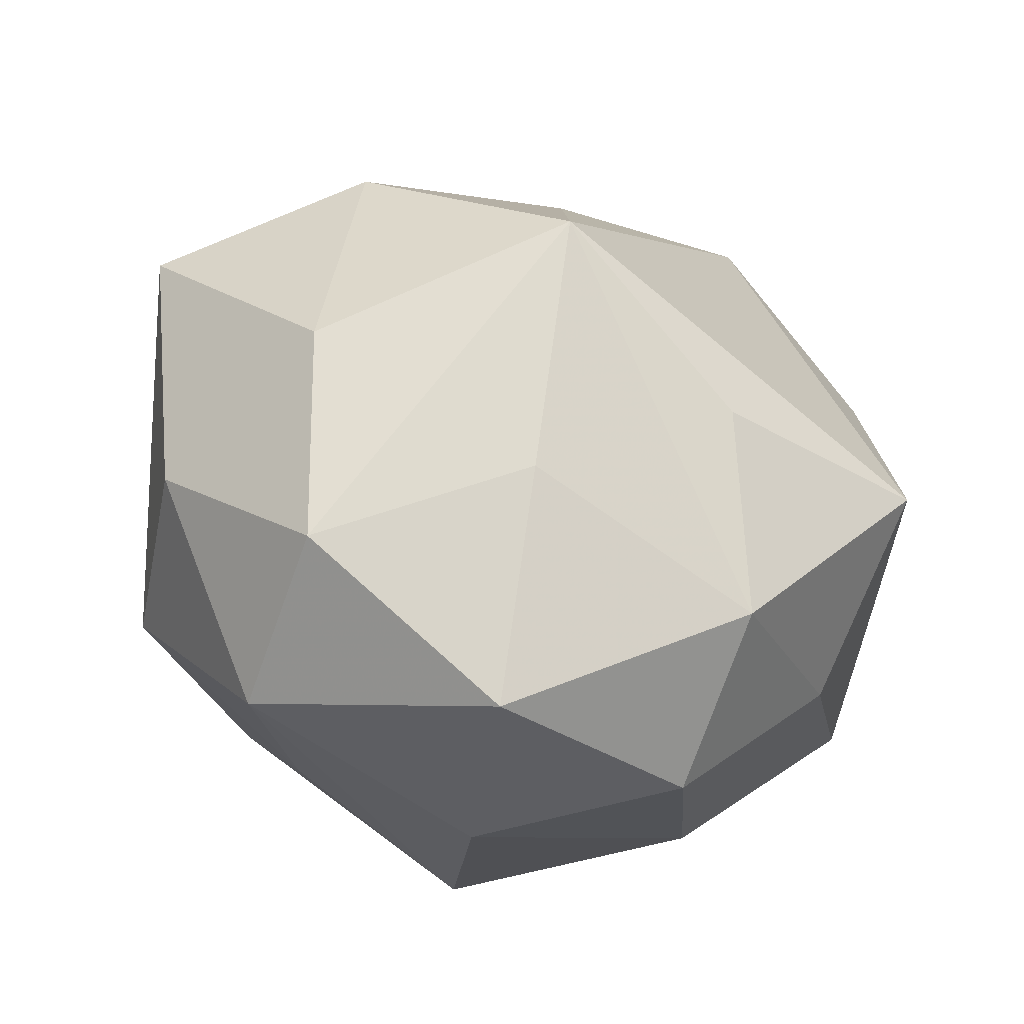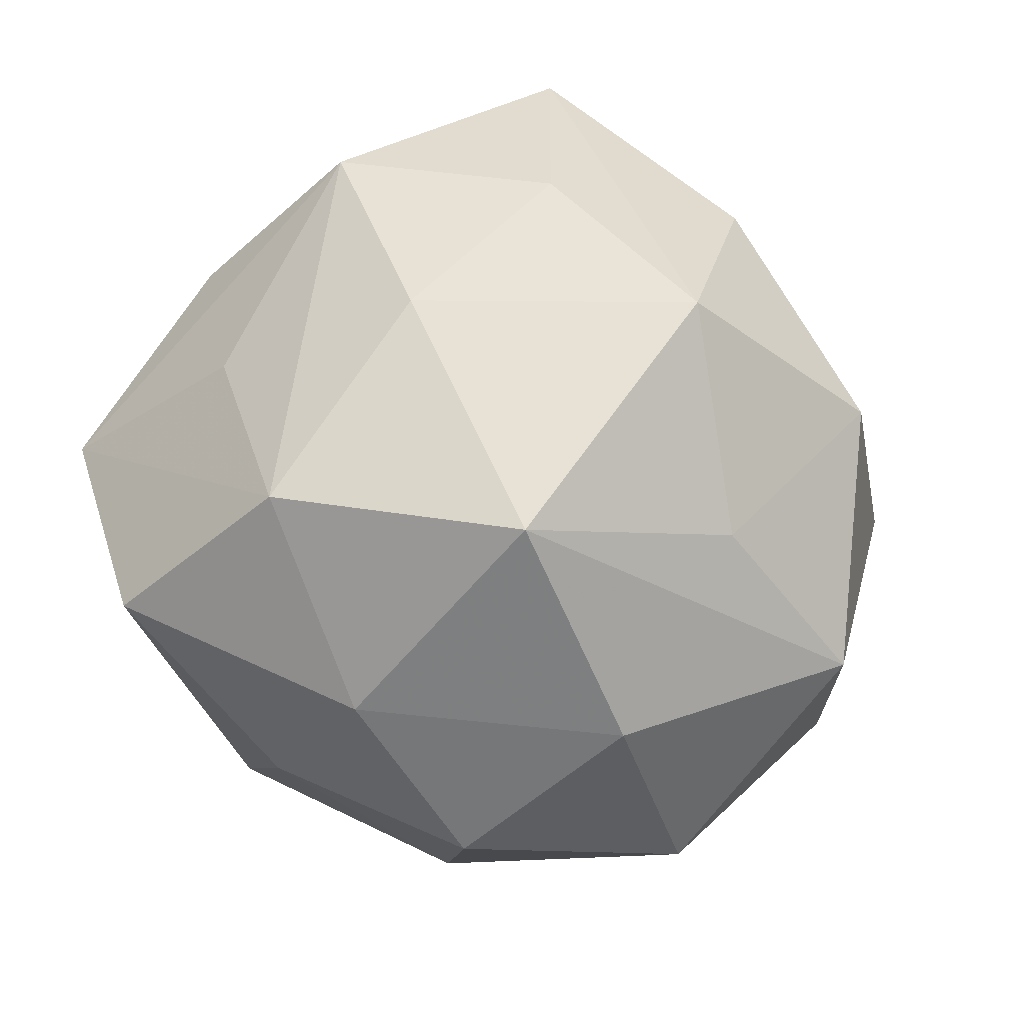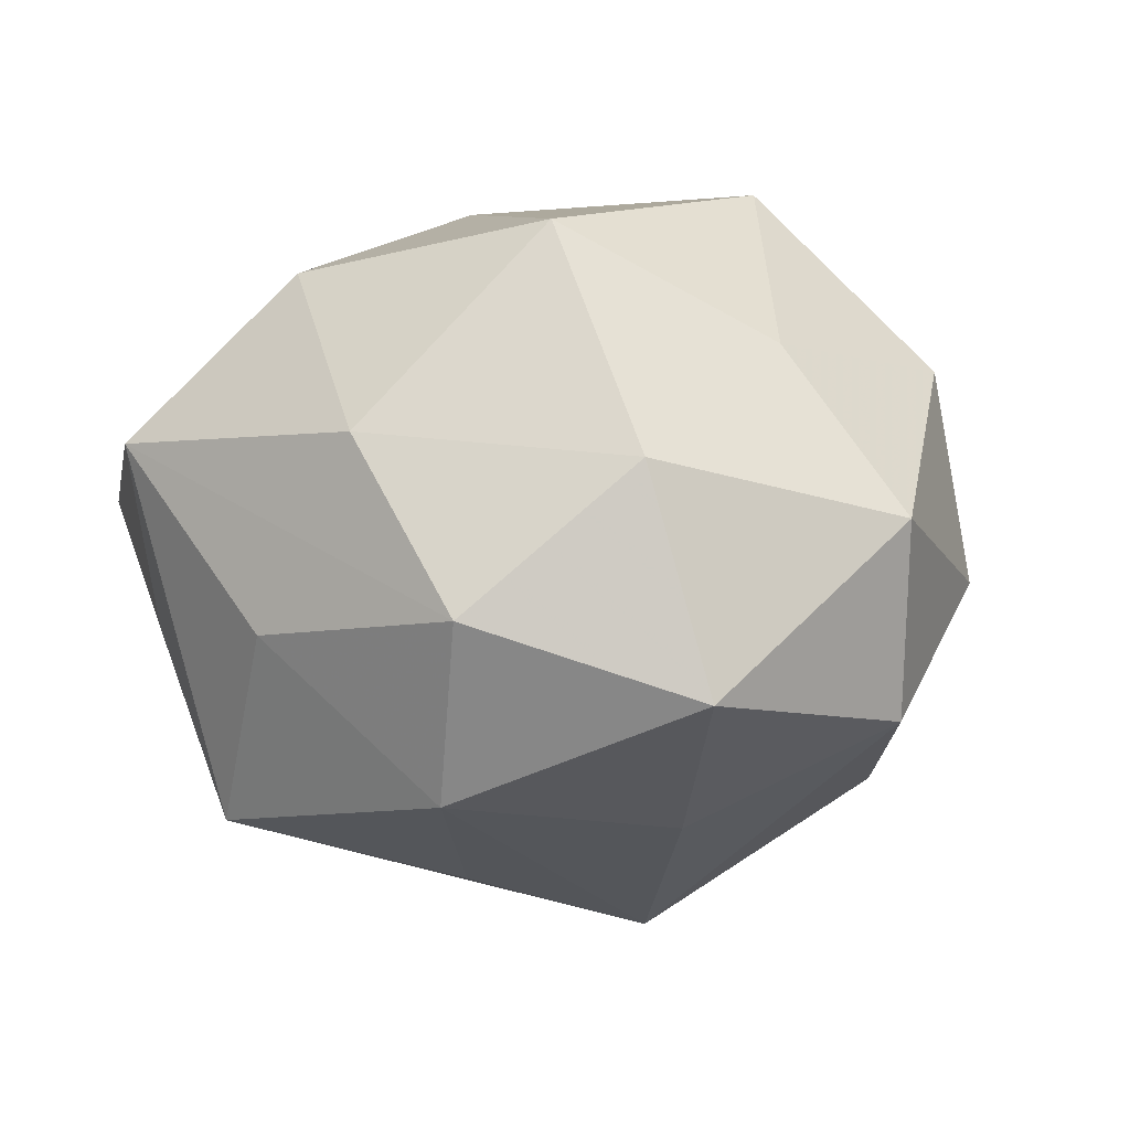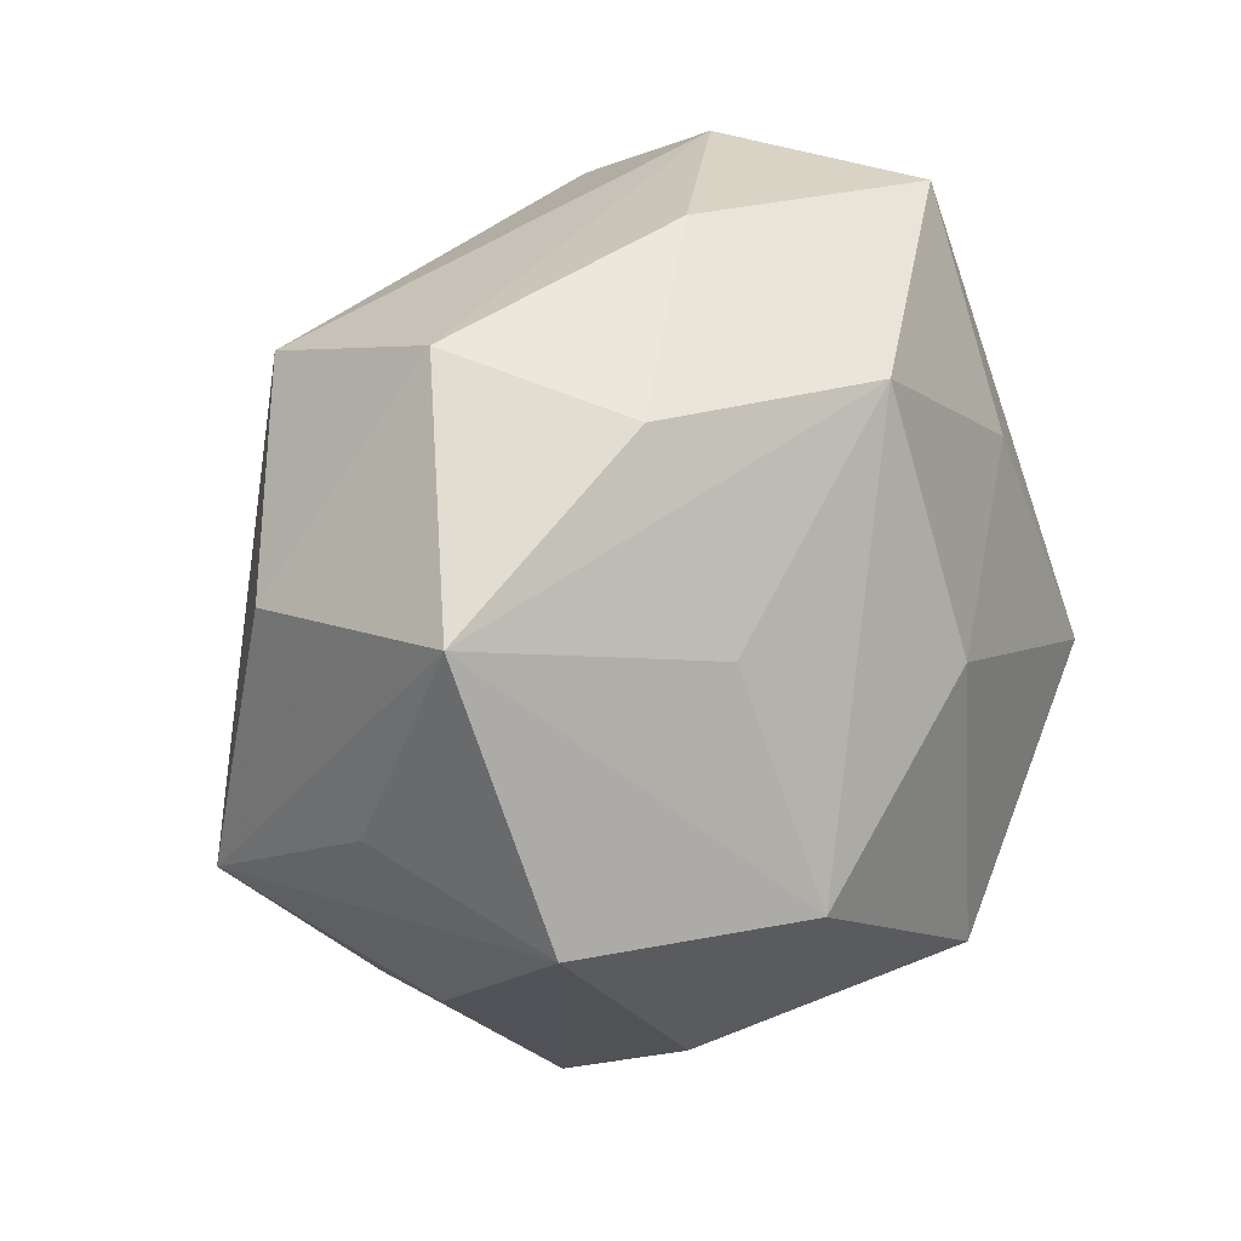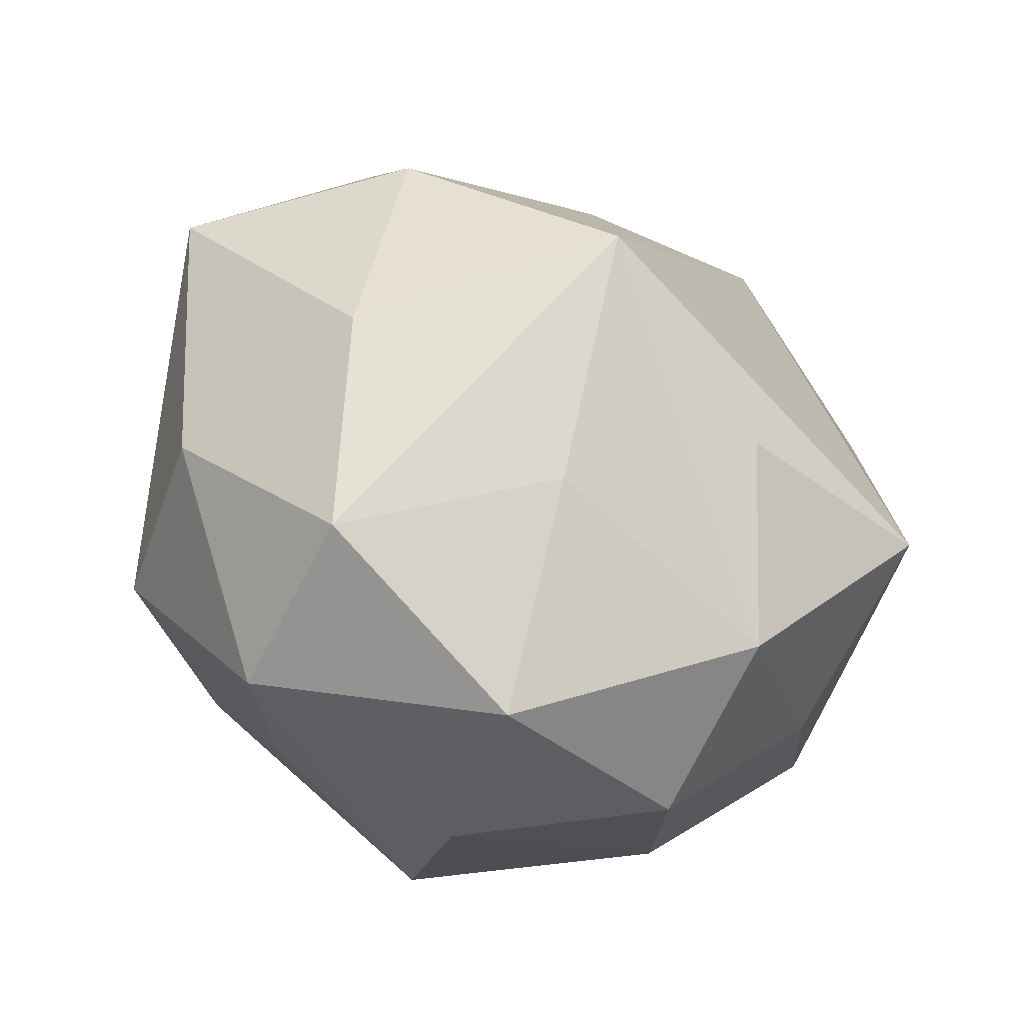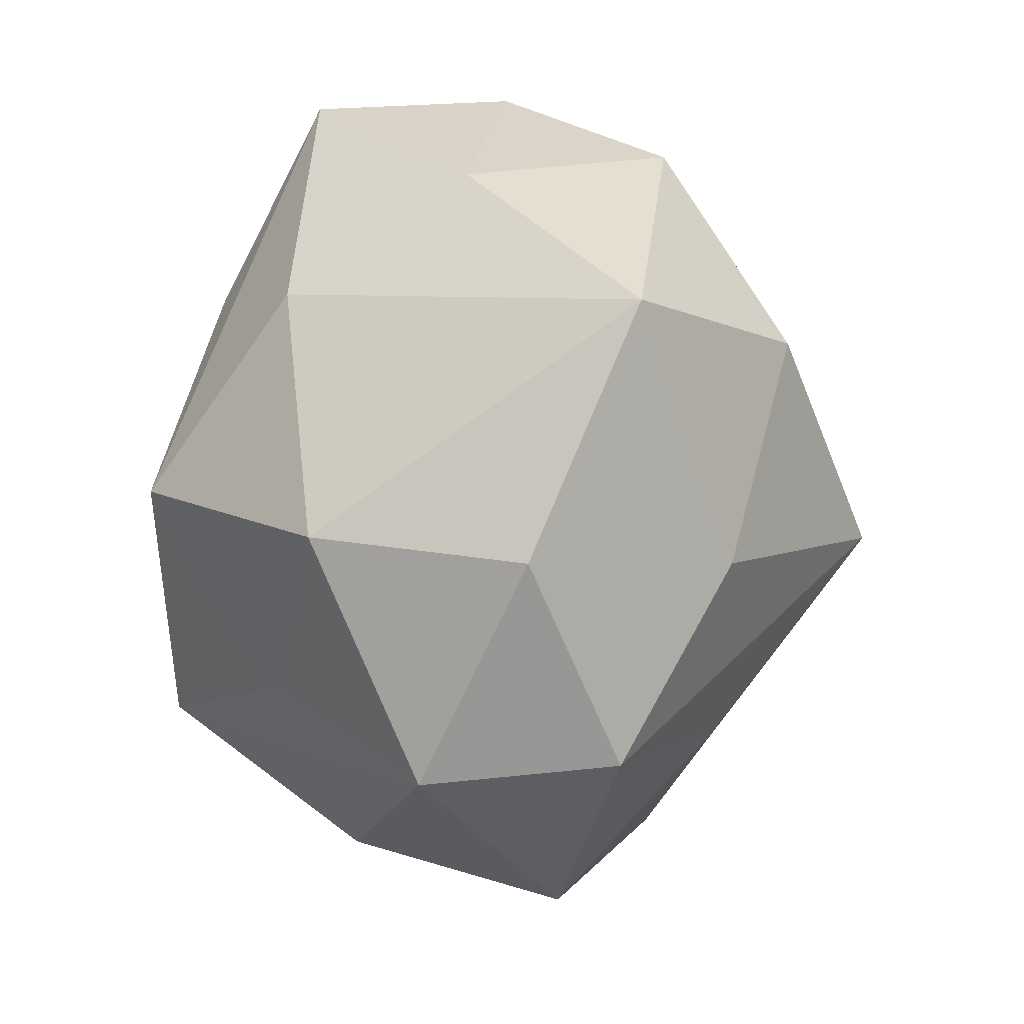
<metadata>
{"format":"obj","ext":"obj","renderer":"f3d","projection":"perspective","resolution":1024,"background":"white","views":[{"elev":-57.4,"azim":160.0,"up":"+Y"},{"elev":61.7,"azim":-20.6,"up":"+Z"},{"elev":10.9,"azim":-13.9,"up":"+Z"},{"elev":30.9,"azim":-65.9,"up":"+Y"},{"elev":-56.0,"azim":152.6,"up":"+Y"},{"elev":-15.0,"azim":88.8,"up":"+Y"}]}
</metadata>
<code>
v -0.0145 -0.01825 -0.03264
v 0.03878 -0.01505 0.02009
v -0.02669 0.03925 -0.008129
v -0.02073 -0.04238 0.0009327
v 0.02729 -0.03724 -0.01322
v 0.04213 -0.01863 -0.002913
v -0.0485 -0.005745 0.0139
v 0.01704 -0.02693 0.02507
v 0.004608 0.02198 -0.03143
v -0.004095 0.04513 0.006388
v 0.01336 0.01993 0.03218
v 0.01934 0.04341 -0.001027
v 0.02091 -0.005258 0.03901
v -0.0392 0.01671 -0.01991
v -0.04715 0.02237 0.003069
v -0.03011 -0.00787 0.03168
v -0.006699 -0.02463 0.03808
v -0.02092 -0.0362 -0.01936
v -0.0449 -0.001198 -0.007094
v -0.02554 0.03537 0.01181
v 0.02708 -0.03938 0.00844
v 0.008467 -0.006984 -0.04323
v -0.00145 -0.04161 0.01608
v 0.03468 0.01342 0.02319
v 0.006107 -0.02976 -0.02525
v -0.01992 0.03182 -0.0279
v -0.03961 -0.01293 -0.02591
v -0.008086 0.007658 0.03651
v -0.02889 0.01579 0.02204
v 0.003568 -0.04891 -0.00733
v 0.02954 0.009881 -0.03224
v 0.0318 -0.01594 -0.02519
v 0.0492 0.007867 -0.01451
v 0.02162 0.04115 0.02084
v 0.02878 0.03241 -0.01881
v 0.03773 0.02642 0.003658
v -0.00776 0.03473 0.02767
v -0.02829 -0.02893 0.01775
v 0.0003327 0.03781 -0.01404
v -0.03724 -0.02355 -0.003629
f 26 22 27
f 27 22 1
f 1 18 27
f 22 18 1
f 35 36 33
f 33 2 6
f 24 2 33
f 33 36 24
f 14 26 27
f 3 26 14
f 22 26 9
f 9 26 35
f 39 26 3
f 35 26 39
f 27 18 40
f 40 7 27
f 23 30 21
f 21 17 23
f 6 2 21
f 32 33 6
f 25 18 22
f 25 30 18
f 24 36 34
f 34 37 11
f 35 33 31
f 22 9 31
f 31 9 35
f 31 32 22
f 33 32 31
f 27 7 19
f 3 14 15
f 15 19 7
f 15 14 27
f 27 19 15
f 23 17 38
f 13 2 24
f 24 34 13
f 13 34 11
f 7 38 16
f 16 38 17
f 16 15 7
f 5 21 30
f 30 25 5
f 6 21 5
f 5 32 6
f 22 32 5
f 5 25 22
f 12 36 35
f 12 34 36
f 35 39 12
f 12 39 3
f 3 15 20
f 20 15 37
f 7 40 4
f 4 38 7
f 4 40 18
f 18 30 4
f 4 30 23
f 23 38 4
f 17 21 8
f 8 13 17
f 8 21 2
f 2 13 8
f 37 15 29
f 29 16 37
f 15 16 29
f 37 16 28
f 11 37 28
f 28 13 11
f 17 13 28
f 28 16 17
f 10 12 3
f 34 12 10
f 3 20 10
f 37 34 10
f 10 20 37

</code>
